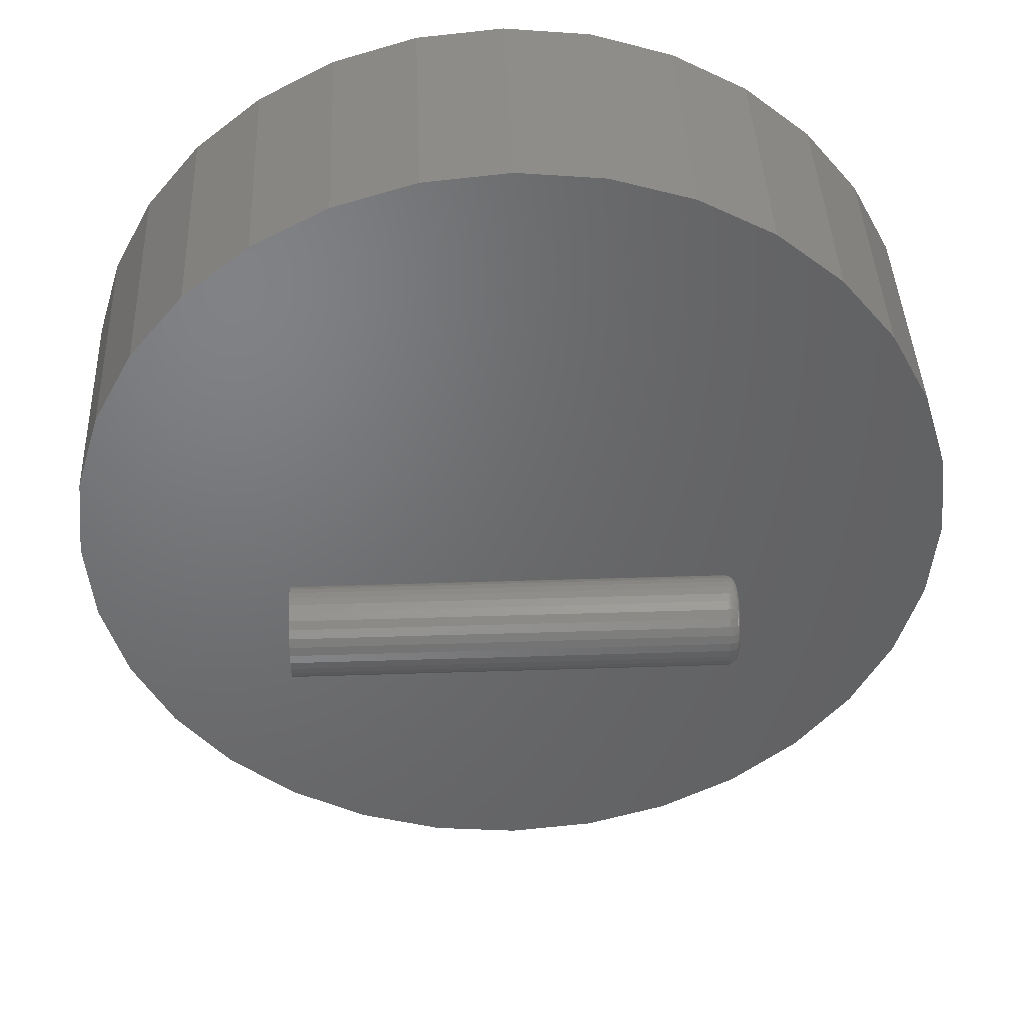
<metadata>
{"format":"stl","ext":"stl","renderer":"f3d","projection":"perspective","resolution":1024,"background":"white","views":[{"elev":40.5,"azim":-2.3,"up":"+Y"}]}
</metadata>
<code>
# stl→obj: 384 verts, 760 faces
v 0.3125 0.003947 0.612
v 0.3125 -0.005326 0.6111
v 0.3125 -0.01424 0.6084
v 0.3125 0.01322 0.6111
v 0.3125 0.02214 0.6084
v 0.3125 -0.02246 0.604
v 0.3125 0.03036 0.604
v 0.3125 -0.02966 0.5981
v 0.3125 0.03756 0.5981
v 0.3125 -0.03557 0.5909
v 0.3125 0.04347 0.5909
v 0.3125 -0.03997 0.5827
v 0.3125 0.04786 0.5827
v 0.3125 -0.04267 0.5737
v 0.3125 0.05057 0.5737
v 0.3125 0.05057 0.5552
v 0.3125 -0.03997 0.5463
v 0.3125 0.04786 0.5463
v 0.3125 -0.03557 0.5381
v 0.3125 0.04347 0.5381
v 0.3125 -0.02966 0.5309
v 0.3125 0.03756 0.5309
v 0.3125 -0.02246 0.525
v 0.3125 0.03036 0.525
v 0.3125 -0.01424 0.5206
v 0.3125 0.02214 0.5206
v 0.3125 -0.005326 0.5179
v 0.3125 0.003947 0.5169
v 0.3125 0.01322 0.5179
v 0.3125 0.05148 0.5645
v 0.3125 -0.04359 0.5645
v 0.3125 -0.04267 0.5552
v -0.3125 0.06711 0.5645
v 0.2969 0.06711 0.5645
v -0.3125 0.06589 0.5522
v 0.2969 0.06589 0.5522
v -0.3125 0.0623 0.5403
v 0.2969 0.0623 0.5403
v -0.3125 0.05646 0.5294
v 0.2969 0.05646 0.5294
v -0.3125 0.04861 0.5198
v 0.2969 0.04861 0.5198
v -0.3125 0.03904 0.512
v 0.2969 0.03904 0.512
v -0.3125 0.02812 0.5061
v 0.2969 0.02812 0.5061
v -0.3125 0.01627 0.5025
v 0.2969 0.01627 0.5025
v -0.3125 0.003947 0.5013
v 0.2969 0.003947 0.5013
v -0.3125 -0.008374 0.5025
v 0.2969 -0.008374 0.5025
v -0.3125 -0.02022 0.5061
v 0.2969 -0.02022 0.5061
v -0.3125 -0.03114 0.512
v 0.2969 -0.03114 0.512
v -0.3125 -0.04071 0.5198
v 0.2969 -0.04071 0.5198
v -0.3125 -0.04857 0.5294
v 0.2969 -0.04857 0.5294
v -0.3125 -0.0544 0.5403
v 0.2969 -0.0544 0.5403
v -0.3125 -0.058 0.5522
v 0.2969 -0.058 0.5522
v -0.3125 -0.05921 0.5645
v 0.2969 -0.05921 0.5645
v -0.3125 -0.058 0.5768
v 0.2969 -0.058 0.5768
v -0.3125 -0.0544 0.5886
v 0.2969 -0.0544 0.5886
v -0.3125 -0.04857 0.5996
v 0.2969 -0.04857 0.5996
v -0.3125 -0.04071 0.6091
v 0.2969 -0.04071 0.6091
v -0.3125 -0.03114 0.617
v 0.2969 -0.03114 0.617
v -0.3125 -0.02022 0.6228
v 0.2969 -0.02022 0.6228
v -0.3125 -0.008374 0.6264
v 0.2969 -0.008374 0.6264
v -0.3125 0.003947 0.6276
v 0.2969 0.003947 0.6276
v -0.3125 0.01627 0.6264
v 0.2969 0.01627 0.6264
v -0.3125 0.02812 0.6228
v 0.2969 0.02812 0.6228
v -0.3125 0.03904 0.617
v 0.2969 0.03904 0.617
v -0.3125 0.04861 0.6091
v 0.2969 0.04861 0.6091
v -0.3125 0.05646 0.5996
v 0.2969 0.05646 0.5996
v -0.3125 0.0623 0.5886
v 0.2969 0.0623 0.5886
v -0.3125 0.06589 0.5768
v 0.2969 0.06589 0.5768
v 0.3122 -0.04663 0.5645
v 0.3122 -0.04566 0.5743
v 0.3113 -0.04956 0.5645
v 0.3113 -0.04854 0.5749
v 0.3099 -0.05227 0.5645
v 0.3099 -0.05119 0.5754
v 0.3079 -0.05463 0.5645
v 0.3079 -0.05351 0.5759
v 0.3056 -0.05658 0.5645
v 0.3056 -0.05541 0.5763
v 0.3029 -0.05802 0.5645
v 0.3029 -0.05683 0.5766
v 0.2999 -0.05891 0.5645
v 0.2999 -0.0577 0.5767
v 0.3122 0.05356 0.5743
v 0.3122 0.05453 0.5645
v 0.3113 0.05643 0.5749
v 0.3113 0.05746 0.5645
v 0.3099 0.05908 0.5754
v 0.3099 0.06016 0.5645
v 0.3079 0.0614 0.5759
v 0.3079 0.06253 0.5645
v 0.3056 0.06331 0.5763
v 0.3056 0.06447 0.5645
v 0.3029 0.06473 0.5766
v 0.3029 0.06592 0.5645
v 0.2999 0.0656 0.5767
v 0.2999 0.06681 0.5645
v 0.3122 0.05068 0.5838
v 0.3113 0.05339 0.585
v 0.3099 0.05588 0.586
v 0.3079 0.05807 0.5869
v 0.3056 0.05986 0.5876
v 0.3029 0.0612 0.5882
v 0.2999 0.06202 0.5885
v 0.3122 0.046 0.5926
v 0.3113 0.04844 0.5942
v 0.3099 0.05069 0.5957
v 0.3079 0.05266 0.597
v 0.3056 0.05427 0.5981
v 0.3029 0.05547 0.5989
v 0.2999 0.05621 0.5994
v 0.3122 0.03971 0.6002
v 0.3113 0.04179 0.6023
v 0.3099 0.0437 0.6042
v 0.3079 0.04537 0.6059
v 0.3056 0.04674 0.6073
v 0.3029 0.04777 0.6083
v 0.2999 0.04839 0.6089
v 0.3122 0.03205 0.6065
v 0.3113 0.03368 0.609
v 0.3099 0.03518 0.6112
v 0.3079 0.03649 0.6132
v 0.3056 0.03757 0.6148
v 0.3029 0.03838 0.616
v 0.2999 0.03887 0.6167
v 0.3122 0.0233 0.6112
v 0.3113 0.02443 0.6139
v 0.3099 0.02546 0.6164
v 0.3079 0.02637 0.6186
v 0.3056 0.02711 0.6204
v 0.3029 0.02766 0.6217
v 0.2999 0.028 0.6225
v 0.3122 0.01382 0.6141
v 0.3113 0.01439 0.617
v 0.3099 0.01491 0.6196
v 0.3079 0.01538 0.6219
v 0.3056 0.01576 0.6238
v 0.3029 0.01604 0.6253
v 0.2999 0.01621 0.6261
v 0.3122 0.003947 0.6151
v 0.3113 0.003947 0.618
v 0.3099 0.003947 0.6207
v 0.3079 0.003947 0.6231
v 0.3056 0.003947 0.625
v 0.3029 0.003947 0.6264
v 0.2999 0.003947 0.6273
v 0.3122 -0.005921 0.6141
v 0.3113 -0.006492 0.617
v 0.3099 -0.007019 0.6196
v 0.3079 -0.007481 0.6219
v 0.3056 -0.00786 0.6238
v 0.3029 -0.008142 0.6253
v 0.2999 -0.008316 0.6261
v 0.3122 -0.01541 0.6112
v 0.3113 -0.01653 0.6139
v 0.3099 -0.01756 0.6164
v 0.3079 -0.01847 0.6186
v 0.3056 -0.01921 0.6204
v 0.3029 -0.01977 0.6217
v 0.2999 -0.02011 0.6225
v 0.3122 -0.02415 0.6065
v 0.3113 -0.02578 0.609
v 0.3099 -0.02728 0.6112
v 0.3079 -0.0286 0.6132
v 0.3056 -0.02968 0.6148
v 0.3029 -0.03048 0.616
v 0.2999 -0.03097 0.6167
v 0.3122 -0.03182 0.6002
v 0.3113 -0.03389 0.6023
v 0.3099 -0.0358 0.6042
v 0.3079 -0.03748 0.6059
v 0.3056 -0.03885 0.6073
v 0.3029 -0.03987 0.6083
v 0.2999 -0.0405 0.6089
v 0.3122 -0.03811 0.5926
v 0.3113 -0.04055 0.5942
v 0.3099 -0.04279 0.5957
v 0.3079 -0.04476 0.597
v 0.3056 -0.04638 0.5981
v 0.3029 -0.04758 0.5989
v 0.2999 -0.04832 0.5994
v 0.3122 -0.04278 0.5838
v 0.3113 -0.04549 0.585
v 0.3099 -0.04799 0.586
v 0.3079 -0.05017 0.5869
v 0.3056 -0.05197 0.5876
v 0.3029 -0.0533 0.5882
v 0.2999 -0.05413 0.5885
v 0.3122 0.05356 0.5546
v 0.3113 0.05643 0.554
v 0.3099 0.05908 0.5535
v 0.3079 0.0614 0.553
v 0.3056 0.06331 0.5527
v 0.3029 0.06473 0.5524
v 0.2999 0.0656 0.5522
v 0.3122 -0.04566 0.5546
v 0.3113 -0.04854 0.554
v 0.3099 -0.05119 0.5535
v 0.3079 -0.05351 0.553
v 0.3056 -0.05541 0.5527
v 0.3029 -0.05683 0.5524
v 0.2999 -0.0577 0.5522
v 0.3122 -0.04278 0.5451
v 0.3113 -0.04549 0.544
v 0.3099 -0.04799 0.543
v 0.3079 -0.05017 0.5421
v 0.3056 -0.05197 0.5413
v 0.3029 -0.0533 0.5408
v 0.2999 -0.05413 0.5404
v 0.3122 -0.03811 0.5364
v 0.3113 -0.04055 0.5347
v 0.3099 -0.04279 0.5332
v 0.3079 -0.04476 0.5319
v 0.3056 -0.04638 0.5308
v 0.3029 -0.04758 0.53
v 0.2999 -0.04832 0.5296
v 0.3122 -0.03182 0.5287
v 0.3113 -0.03389 0.5266
v 0.3099 -0.0358 0.5247
v 0.3079 -0.03748 0.5231
v 0.3056 -0.03885 0.5217
v 0.3029 -0.03987 0.5207
v 0.2999 -0.0405 0.52
v 0.3122 -0.02415 0.5224
v 0.3113 -0.02578 0.52
v 0.3099 -0.02728 0.5177
v 0.3079 -0.0286 0.5158
v 0.3056 -0.02968 0.5141
v 0.3029 -0.03048 0.5129
v 0.2999 -0.03097 0.5122
v 0.3122 -0.01541 0.5177
v 0.3113 -0.01653 0.515
v 0.3099 -0.01756 0.5125
v 0.3079 -0.01847 0.5104
v 0.3056 -0.01921 0.5086
v 0.3029 -0.01977 0.5072
v 0.2999 -0.02011 0.5064
v 0.3122 -0.005921 0.5149
v 0.3113 -0.006492 0.512
v 0.3099 -0.007019 0.5093
v 0.3079 -0.007481 0.507
v 0.3056 -0.00786 0.5051
v 0.3029 -0.008142 0.5037
v 0.2999 -0.008316 0.5028
v 0.3122 0.003947 0.5139
v 0.3113 0.003947 0.511
v 0.3099 0.003947 0.5083
v 0.3079 0.003947 0.5059
v 0.3056 0.003947 0.5039
v 0.3029 0.003947 0.5025
v 0.2999 0.003947 0.5016
v 0.3122 0.01382 0.5149
v 0.3113 0.01439 0.512
v 0.3099 0.01491 0.5093
v 0.3079 0.01538 0.507
v 0.3056 0.01576 0.5051
v 0.3029 0.01604 0.5037
v 0.2999 0.01621 0.5028
v 0.3122 0.0233 0.5177
v 0.3113 0.02443 0.515
v 0.3099 0.02546 0.5125
v 0.3079 0.02637 0.5104
v 0.3056 0.02711 0.5086
v 0.3029 0.02766 0.5072
v 0.2999 0.028 0.5064
v 0.3122 0.03205 0.5224
v 0.3113 0.03368 0.52
v 0.3099 0.03518 0.5177
v 0.3079 0.03649 0.5158
v 0.3056 0.03757 0.5141
v 0.3029 0.03838 0.5129
v 0.2999 0.03887 0.5122
v 0.3122 0.03971 0.5287
v 0.3113 0.04179 0.5266
v 0.3099 0.0437 0.5247
v 0.3079 0.04537 0.5231
v 0.3056 0.04674 0.5217
v 0.3029 0.04777 0.5207
v 0.2999 0.04839 0.52
v 0.3122 0.046 0.5364
v 0.3113 0.04844 0.5347
v 0.3099 0.05069 0.5332
v 0.3079 0.05266 0.5319
v 0.3056 0.05427 0.5308
v 0.3029 0.05547 0.53
v 0.2999 0.05621 0.5296
v 0.3122 0.05068 0.5451
v 0.3113 0.05339 0.544
v 0.3099 0.05588 0.543
v 0.3079 0.05807 0.5421
v 0.3056 0.05986 0.5413
v 0.3029 0.0612 0.5408
v 0.2999 0.06202 0.5404
v -0.1166 0.6194 0.375
v 0.1298 0.6194 0.375
v 0.006579 0.6316 0.375
v 0.2483 0.5835 0.375
v -0.2351 0.5835 0.375
v 0.3575 0.5251 0.375
v -0.3443 0.5251 0.375
v 0.4532 0.4466 0.375
v -0.44 0.4466 0.375
v 0.5317 0.3509 0.375
v -0.5186 0.3509 0.375
v 0.5901 0.2417 0.375
v -0.5769 0.2417 0.375
v 0.626 0.1232 0.375
v -0.6129 0.1232 0.375
v 0.6382 0 0.375
v -0.625 7.734e-17 0.375
v 0.626 -0.1232 0.375
v -0.6129 -0.1232 0.375
v 0.5901 -0.2417 0.375
v -0.5769 -0.2417 0.375
v 0.5317 -0.3509 0.375
v -0.5186 -0.3509 0.375
v 0.4532 -0.4466 0.375
v -0.44 -0.4466 0.375
v 0.3575 -0.5251 0.375
v -0.3443 -0.5251 0.375
v 0.2483 -0.5835 0.375
v -0.2351 -0.5835 0.375
v 0.1298 -0.6194 0.375
v -0.1166 -0.6194 0.375
v 0.006579 -0.6316 0.375
v 0.006579 0.6316 0
v 0.1298 0.6194 0
v -0.1166 0.6194 0
v 0.006579 -0.6316 0
v -0.1166 -0.6194 0
v 0.1298 -0.6194 0
v -0.2351 -0.5835 0
v 0.2483 -0.5835 0
v -0.3443 -0.5251 0
v 0.3575 -0.5251 0
v -0.44 -0.4466 0
v 0.4532 -0.4466 0
v -0.5186 -0.3509 0
v 0.5317 -0.3509 0
v -0.5769 -0.2417 0
v 0.5901 -0.2417 0
v -0.6129 -0.1232 0
v 0.626 -0.1232 0
v -0.625 7.734e-17 0
v 0.6382 0 0
v -0.6129 0.1232 0
v 0.626 0.1232 0
v -0.5769 0.2417 0
v 0.5901 0.2417 0
v -0.5186 0.3509 0
v 0.5317 0.3509 0
v -0.44 0.4466 0
v 0.4532 0.4466 0
v -0.3443 0.5251 0
v 0.3575 0.5251 0
v -0.2351 0.5835 0
v 0.2483 0.5835 0
f 1 2 3
f 4 1 3
f 4 3 5
f 5 3 6
f 5 6 7
f 7 6 8
f 7 8 9
f 9 8 10
f 9 10 11
f 11 10 12
f 11 12 13
f 13 12 14
f 13 14 15
f 16 17 18
f 18 17 19
f 18 19 20
f 20 19 21
f 20 21 22
f 22 21 23
f 22 23 24
f 24 23 25
f 24 25 26
f 26 25 27
f 26 27 28
f 26 28 29
f 15 14 30
f 30 14 31
f 30 31 16
f 16 31 32
f 16 32 17
f 33 34 35
f 35 34 36
f 35 36 37
f 37 36 38
f 37 38 39
f 39 38 40
f 39 40 41
f 41 40 42
f 41 42 43
f 43 42 44
f 43 44 45
f 45 44 46
f 45 46 47
f 47 46 48
f 47 48 49
f 49 48 50
f 49 50 51
f 51 50 52
f 51 52 53
f 53 52 54
f 53 54 55
f 55 54 56
f 55 56 57
f 57 56 58
f 57 58 59
f 59 58 60
f 59 60 61
f 61 60 62
f 61 62 63
f 63 62 64
f 63 64 65
f 65 64 66
f 65 66 67
f 67 66 68
f 67 68 69
f 69 68 70
f 69 70 71
f 71 70 72
f 71 72 73
f 73 72 74
f 73 74 75
f 75 74 76
f 75 76 77
f 77 76 78
f 77 78 79
f 79 78 80
f 79 80 81
f 81 80 82
f 81 82 83
f 83 82 84
f 83 84 85
f 85 84 86
f 85 86 87
f 87 86 88
f 87 88 89
f 89 88 90
f 89 90 91
f 91 90 92
f 91 92 93
f 93 92 94
f 93 94 95
f 95 94 96
f 95 96 33
f 33 96 34
f 31 14 97
f 97 14 98
f 97 98 99
f 99 98 100
f 99 100 101
f 101 100 102
f 101 102 103
f 103 102 104
f 103 104 105
f 105 104 106
f 105 106 107
f 107 106 108
f 107 108 109
f 109 108 110
f 109 110 66
f 66 110 68
f 15 30 111
f 111 30 112
f 111 112 113
f 113 112 114
f 113 114 115
f 115 114 116
f 115 116 117
f 117 116 118
f 117 118 119
f 119 118 120
f 119 120 121
f 121 120 122
f 121 122 123
f 123 122 124
f 123 124 96
f 96 124 34
f 13 15 125
f 125 15 111
f 125 111 126
f 126 111 113
f 126 113 127
f 127 113 115
f 127 115 128
f 128 115 117
f 128 117 129
f 129 117 119
f 129 119 130
f 130 119 121
f 130 121 131
f 131 121 123
f 131 123 94
f 94 123 96
f 11 13 132
f 132 13 125
f 132 125 133
f 133 125 126
f 133 126 134
f 134 126 127
f 134 127 135
f 135 127 128
f 135 128 136
f 136 128 129
f 136 129 137
f 137 129 130
f 137 130 138
f 138 130 131
f 138 131 92
f 92 131 94
f 9 11 139
f 139 11 132
f 139 132 140
f 140 132 133
f 140 133 141
f 141 133 134
f 141 134 142
f 142 134 135
f 142 135 143
f 143 135 136
f 143 136 144
f 144 136 137
f 144 137 145
f 145 137 138
f 145 138 90
f 90 138 92
f 7 9 146
f 146 9 139
f 146 139 147
f 147 139 140
f 147 140 148
f 148 140 141
f 148 141 149
f 149 141 142
f 149 142 150
f 150 142 143
f 150 143 151
f 151 143 144
f 151 144 152
f 152 144 145
f 152 145 88
f 88 145 90
f 5 7 153
f 153 7 146
f 153 146 154
f 154 146 147
f 154 147 155
f 155 147 148
f 155 148 156
f 156 148 149
f 156 149 157
f 157 149 150
f 157 150 158
f 158 150 151
f 158 151 159
f 159 151 152
f 159 152 86
f 86 152 88
f 4 5 160
f 160 5 153
f 160 153 161
f 161 153 154
f 161 154 162
f 162 154 155
f 162 155 163
f 163 155 156
f 163 156 164
f 164 156 157
f 164 157 165
f 165 157 158
f 165 158 166
f 166 158 159
f 166 159 84
f 84 159 86
f 1 4 167
f 167 4 160
f 167 160 168
f 168 160 161
f 168 161 169
f 169 161 162
f 169 162 170
f 170 162 163
f 170 163 171
f 171 163 164
f 171 164 172
f 172 164 165
f 172 165 173
f 173 165 166
f 173 166 82
f 82 166 84
f 2 1 174
f 174 1 167
f 174 167 175
f 175 167 168
f 175 168 176
f 176 168 169
f 176 169 177
f 177 169 170
f 177 170 178
f 178 170 171
f 178 171 179
f 179 171 172
f 179 172 180
f 180 172 173
f 180 173 80
f 80 173 82
f 3 2 181
f 181 2 174
f 181 174 182
f 182 174 175
f 182 175 183
f 183 175 176
f 183 176 184
f 184 176 177
f 184 177 185
f 185 177 178
f 185 178 186
f 186 178 179
f 186 179 187
f 187 179 180
f 187 180 78
f 78 180 80
f 6 3 188
f 188 3 181
f 188 181 189
f 189 181 182
f 189 182 190
f 190 182 183
f 190 183 191
f 191 183 184
f 191 184 192
f 192 184 185
f 192 185 193
f 193 185 186
f 193 186 194
f 194 186 187
f 194 187 76
f 76 187 78
f 8 6 195
f 195 6 188
f 195 188 196
f 196 188 189
f 196 189 197
f 197 189 190
f 197 190 198
f 198 190 191
f 198 191 199
f 199 191 192
f 199 192 200
f 200 192 193
f 200 193 201
f 201 193 194
f 201 194 74
f 74 194 76
f 10 8 202
f 202 8 195
f 202 195 203
f 203 195 196
f 203 196 204
f 204 196 197
f 204 197 205
f 205 197 198
f 205 198 206
f 206 198 199
f 206 199 207
f 207 199 200
f 207 200 208
f 208 200 201
f 208 201 72
f 72 201 74
f 12 10 209
f 209 10 202
f 209 202 210
f 210 202 203
f 210 203 211
f 211 203 204
f 211 204 212
f 212 204 205
f 212 205 213
f 213 205 206
f 213 206 214
f 214 206 207
f 214 207 215
f 215 207 208
f 215 208 70
f 70 208 72
f 14 12 98
f 98 12 209
f 98 209 100
f 100 209 210
f 100 210 102
f 102 210 211
f 102 211 104
f 104 211 212
f 104 212 106
f 106 212 213
f 106 213 108
f 108 213 214
f 108 214 110
f 110 214 215
f 110 215 68
f 68 215 70
f 30 16 112
f 112 16 216
f 112 216 114
f 114 216 217
f 114 217 116
f 116 217 218
f 116 218 118
f 118 218 219
f 118 219 120
f 120 219 220
f 120 220 122
f 122 220 221
f 122 221 124
f 124 221 222
f 124 222 34
f 34 222 36
f 32 31 223
f 223 31 97
f 223 97 224
f 224 97 99
f 224 99 225
f 225 99 101
f 225 101 226
f 226 101 103
f 226 103 227
f 227 103 105
f 227 105 228
f 228 105 107
f 228 107 229
f 229 107 109
f 229 109 64
f 64 109 66
f 17 32 230
f 230 32 223
f 230 223 231
f 231 223 224
f 231 224 232
f 232 224 225
f 232 225 233
f 233 225 226
f 233 226 234
f 234 226 227
f 234 227 235
f 235 227 228
f 235 228 236
f 236 228 229
f 236 229 62
f 62 229 64
f 19 17 237
f 237 17 230
f 237 230 238
f 238 230 231
f 238 231 239
f 239 231 232
f 239 232 240
f 240 232 233
f 240 233 241
f 241 233 234
f 241 234 242
f 242 234 235
f 242 235 243
f 243 235 236
f 243 236 60
f 60 236 62
f 21 19 244
f 244 19 237
f 244 237 245
f 245 237 238
f 245 238 246
f 246 238 239
f 246 239 247
f 247 239 240
f 247 240 248
f 248 240 241
f 248 241 249
f 249 241 242
f 249 242 250
f 250 242 243
f 250 243 58
f 58 243 60
f 23 21 251
f 251 21 244
f 251 244 252
f 252 244 245
f 252 245 253
f 253 245 246
f 253 246 254
f 254 246 247
f 254 247 255
f 255 247 248
f 255 248 256
f 256 248 249
f 256 249 257
f 257 249 250
f 257 250 56
f 56 250 58
f 25 23 258
f 258 23 251
f 258 251 259
f 259 251 252
f 259 252 260
f 260 252 253
f 260 253 261
f 261 253 254
f 261 254 262
f 262 254 255
f 262 255 263
f 263 255 256
f 263 256 264
f 264 256 257
f 264 257 54
f 54 257 56
f 27 25 265
f 265 25 258
f 265 258 266
f 266 258 259
f 266 259 267
f 267 259 260
f 267 260 268
f 268 260 261
f 268 261 269
f 269 261 262
f 269 262 270
f 270 262 263
f 270 263 271
f 271 263 264
f 271 264 52
f 52 264 54
f 28 27 272
f 272 27 265
f 272 265 273
f 273 265 266
f 273 266 274
f 274 266 267
f 274 267 275
f 275 267 268
f 275 268 276
f 276 268 269
f 276 269 277
f 277 269 270
f 277 270 278
f 278 270 271
f 278 271 50
f 50 271 52
f 29 28 279
f 279 28 272
f 279 272 280
f 280 272 273
f 280 273 281
f 281 273 274
f 281 274 282
f 282 274 275
f 282 275 283
f 283 275 276
f 283 276 284
f 284 276 277
f 284 277 285
f 285 277 278
f 285 278 48
f 48 278 50
f 26 29 286
f 286 29 279
f 286 279 287
f 287 279 280
f 287 280 288
f 288 280 281
f 288 281 289
f 289 281 282
f 289 282 290
f 290 282 283
f 290 283 291
f 291 283 284
f 291 284 292
f 292 284 285
f 292 285 46
f 46 285 48
f 24 26 293
f 293 26 286
f 293 286 294
f 294 286 287
f 294 287 295
f 295 287 288
f 295 288 296
f 296 288 289
f 296 289 297
f 297 289 290
f 297 290 298
f 298 290 291
f 298 291 299
f 299 291 292
f 299 292 44
f 44 292 46
f 22 24 300
f 300 24 293
f 300 293 301
f 301 293 294
f 301 294 302
f 302 294 295
f 302 295 303
f 303 295 296
f 303 296 304
f 304 296 297
f 304 297 305
f 305 297 298
f 305 298 306
f 306 298 299
f 306 299 42
f 42 299 44
f 20 22 307
f 307 22 300
f 307 300 308
f 308 300 301
f 308 301 309
f 309 301 302
f 309 302 310
f 310 302 303
f 310 303 311
f 311 303 304
f 311 304 312
f 312 304 305
f 312 305 313
f 313 305 306
f 313 306 40
f 40 306 42
f 18 20 314
f 314 20 307
f 314 307 315
f 315 307 308
f 315 308 316
f 316 308 309
f 316 309 317
f 317 309 310
f 317 310 318
f 318 310 311
f 318 311 319
f 319 311 312
f 319 312 320
f 320 312 313
f 320 313 38
f 38 313 40
f 16 18 216
f 216 18 314
f 216 314 217
f 217 314 315
f 217 315 218
f 218 315 316
f 218 316 219
f 219 316 317
f 219 317 220
f 220 317 318
f 220 318 221
f 221 318 319
f 221 319 222
f 222 319 320
f 222 320 36
f 36 320 38
f 81 83 79
f 77 79 83
f 85 77 83
f 75 77 85
f 87 75 85
f 73 75 87
f 89 73 87
f 71 73 89
f 91 71 89
f 41 57 39
f 55 57 41
f 43 55 41
f 53 55 43
f 45 53 43
f 51 53 45
f 47 51 45
f 49 51 47
f 57 59 39
f 39 59 61
f 39 61 37
f 37 61 63
f 37 63 35
f 35 63 65
f 35 65 33
f 33 65 67
f 33 67 95
f 95 67 69
f 95 69 93
f 93 69 71
f 93 71 91
f 321 322 323
f 322 321 324
f 324 321 325
f 324 325 326
f 326 325 327
f 326 327 328
f 328 327 329
f 328 329 330
f 330 329 331
f 330 331 332
f 332 331 333
f 332 333 334
f 334 333 335
f 334 335 336
f 336 335 337
f 336 337 338
f 338 337 339
f 338 339 340
f 340 339 341
f 340 341 342
f 342 341 343
f 342 343 344
f 344 343 345
f 344 345 346
f 346 345 347
f 346 347 348
f 348 347 349
f 348 349 350
f 350 349 351
f 350 351 352
f 353 354 355
f 356 357 358
f 358 357 359
f 358 359 360
f 360 359 361
f 360 361 362
f 362 361 363
f 362 363 364
f 364 363 365
f 364 365 366
f 366 365 367
f 366 367 368
f 368 367 369
f 368 369 370
f 370 369 371
f 370 371 372
f 372 371 373
f 372 373 374
f 374 373 375
f 374 375 376
f 376 375 377
f 376 377 378
f 378 377 379
f 378 379 380
f 380 379 381
f 380 381 382
f 382 381 383
f 382 383 384
f 384 383 355
f 384 355 354
f 372 336 370
f 370 336 338
f 370 338 368
f 368 338 340
f 368 340 366
f 366 340 342
f 366 342 364
f 364 342 344
f 364 344 362
f 362 344 346
f 362 346 360
f 360 346 348
f 360 348 358
f 358 348 350
f 358 350 356
f 356 350 352
f 356 352 357
f 357 352 351
f 357 351 359
f 359 351 349
f 359 349 361
f 361 349 347
f 361 347 363
f 363 347 345
f 363 345 365
f 365 345 343
f 365 343 367
f 367 343 341
f 367 341 369
f 369 341 339
f 369 339 371
f 371 339 337
f 371 337 373
f 373 337 335
f 373 335 375
f 375 335 333
f 375 333 377
f 377 333 331
f 377 331 379
f 379 331 329
f 379 329 381
f 381 329 327
f 381 327 383
f 383 327 325
f 383 325 355
f 355 325 321
f 355 321 353
f 353 321 323
f 353 323 354
f 354 323 322
f 354 322 384
f 384 322 324
f 384 324 382
f 382 324 326
f 382 326 380
f 380 326 328
f 380 328 378
f 378 328 330
f 378 330 376
f 376 330 332
f 376 332 374
f 374 332 334
f 374 334 372
f 372 334 336

</code>
